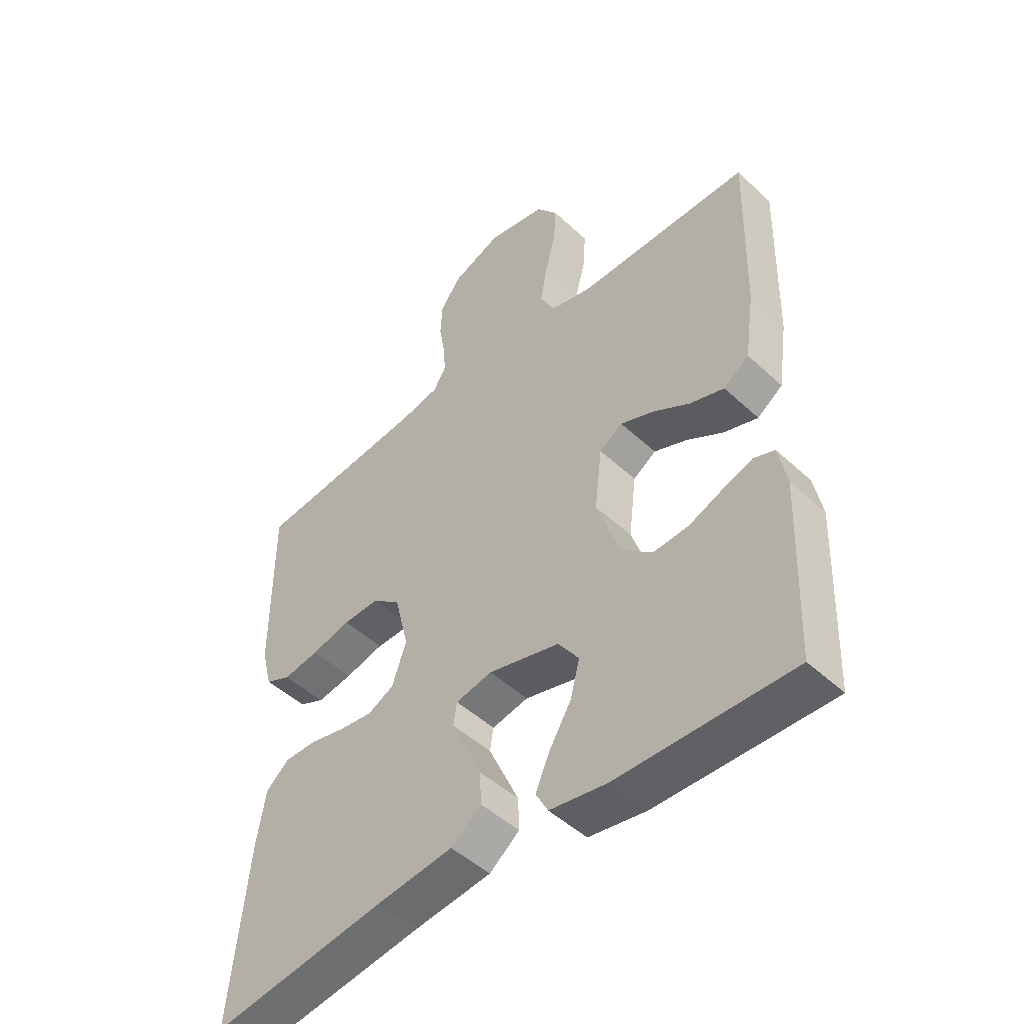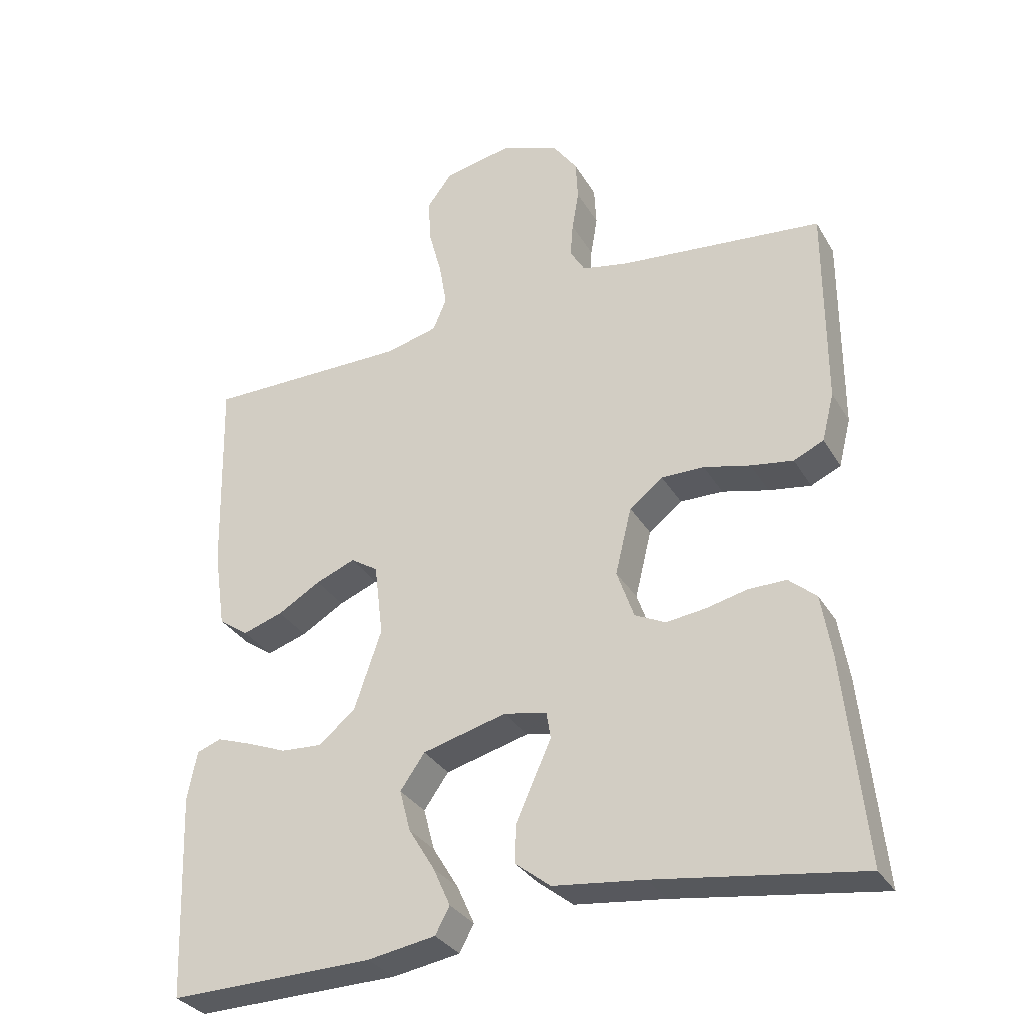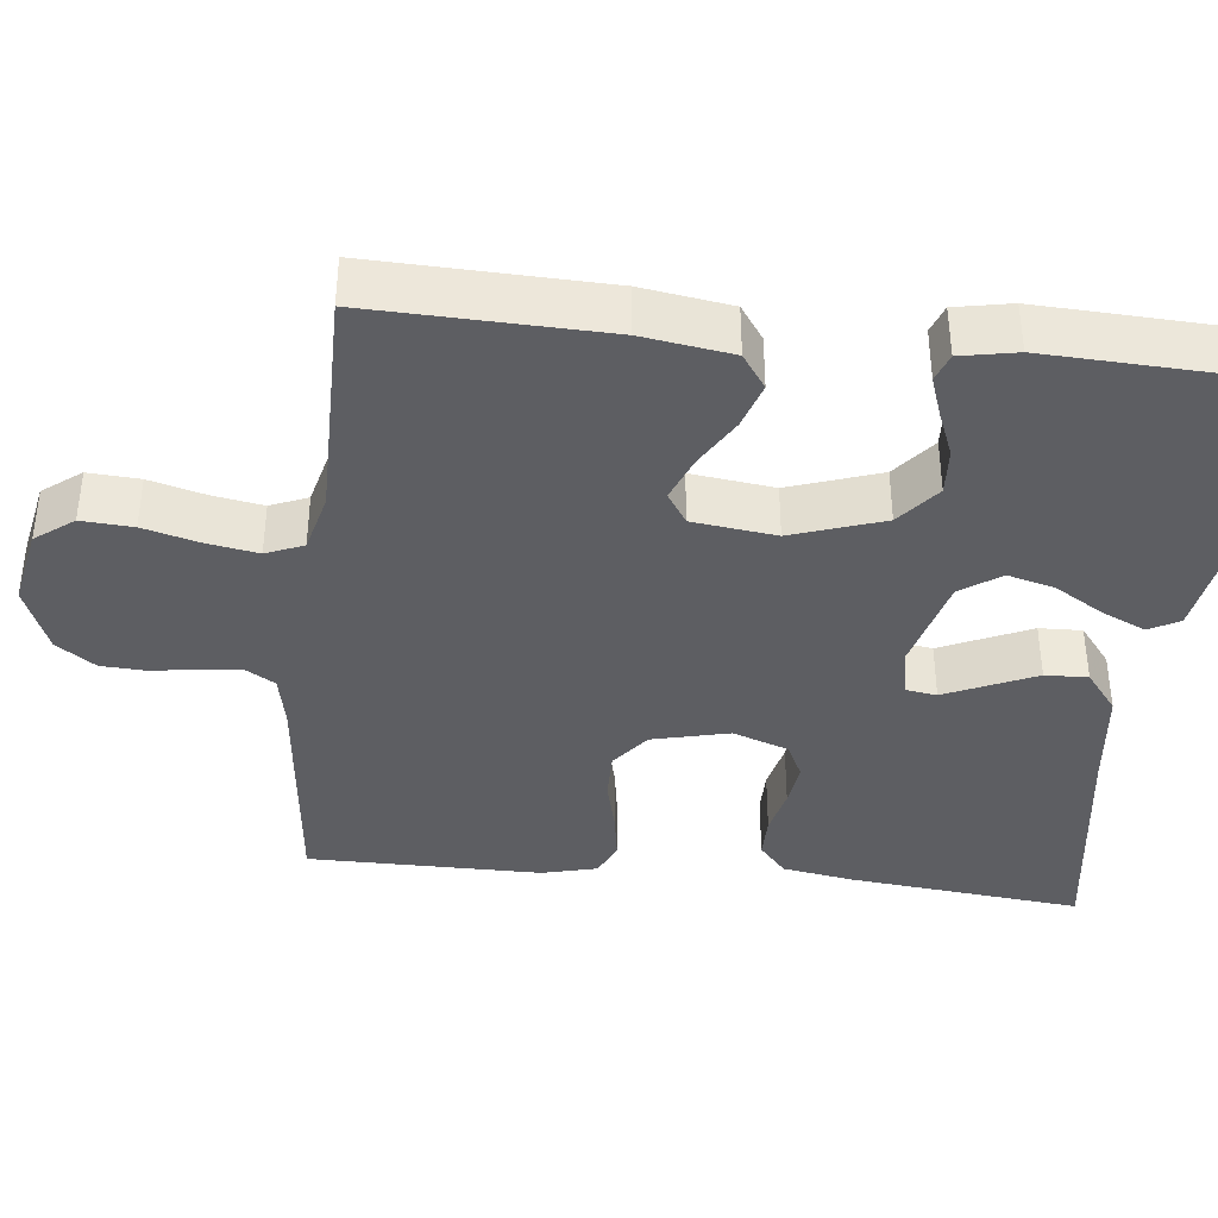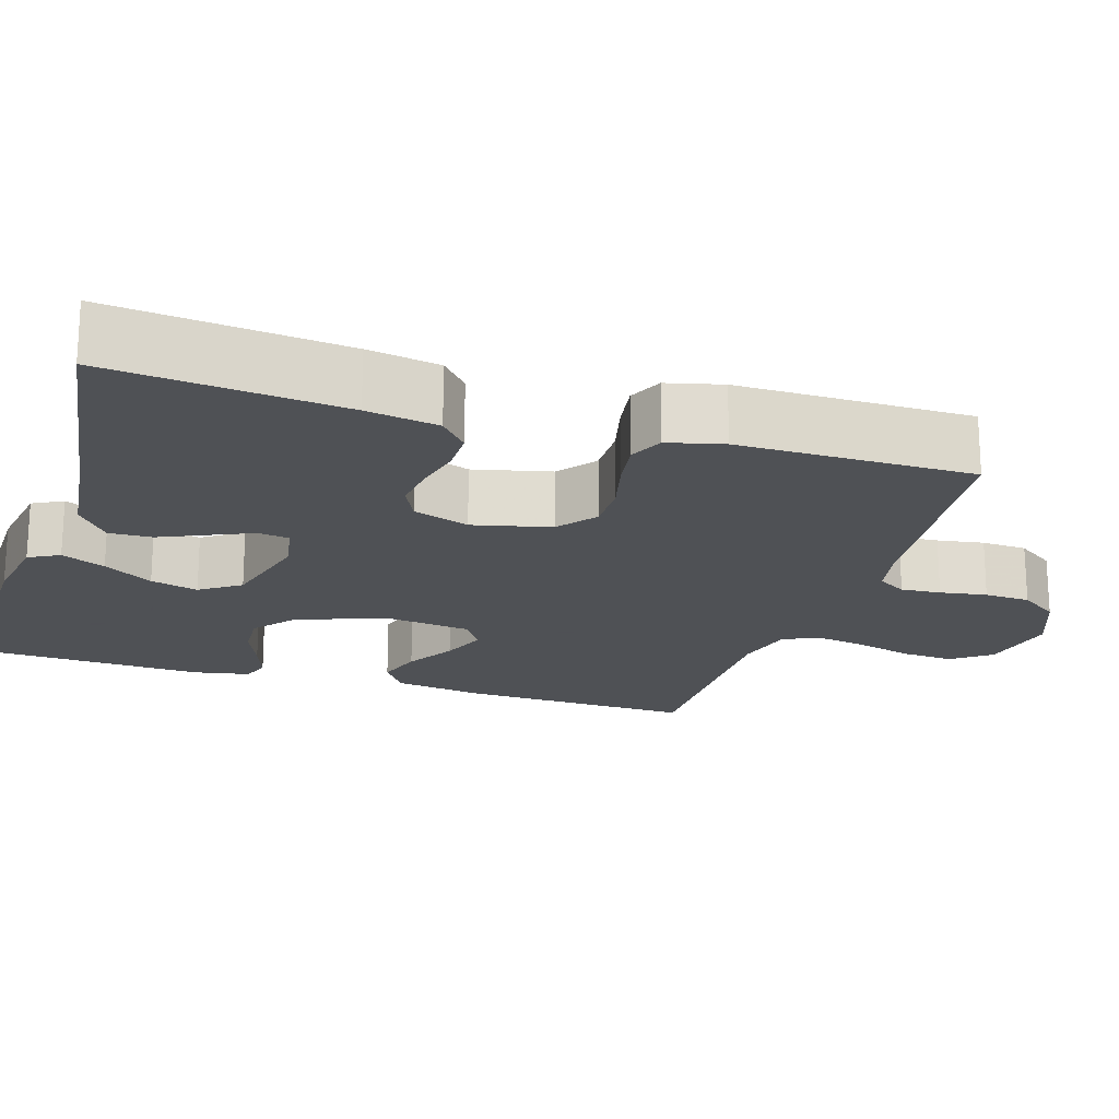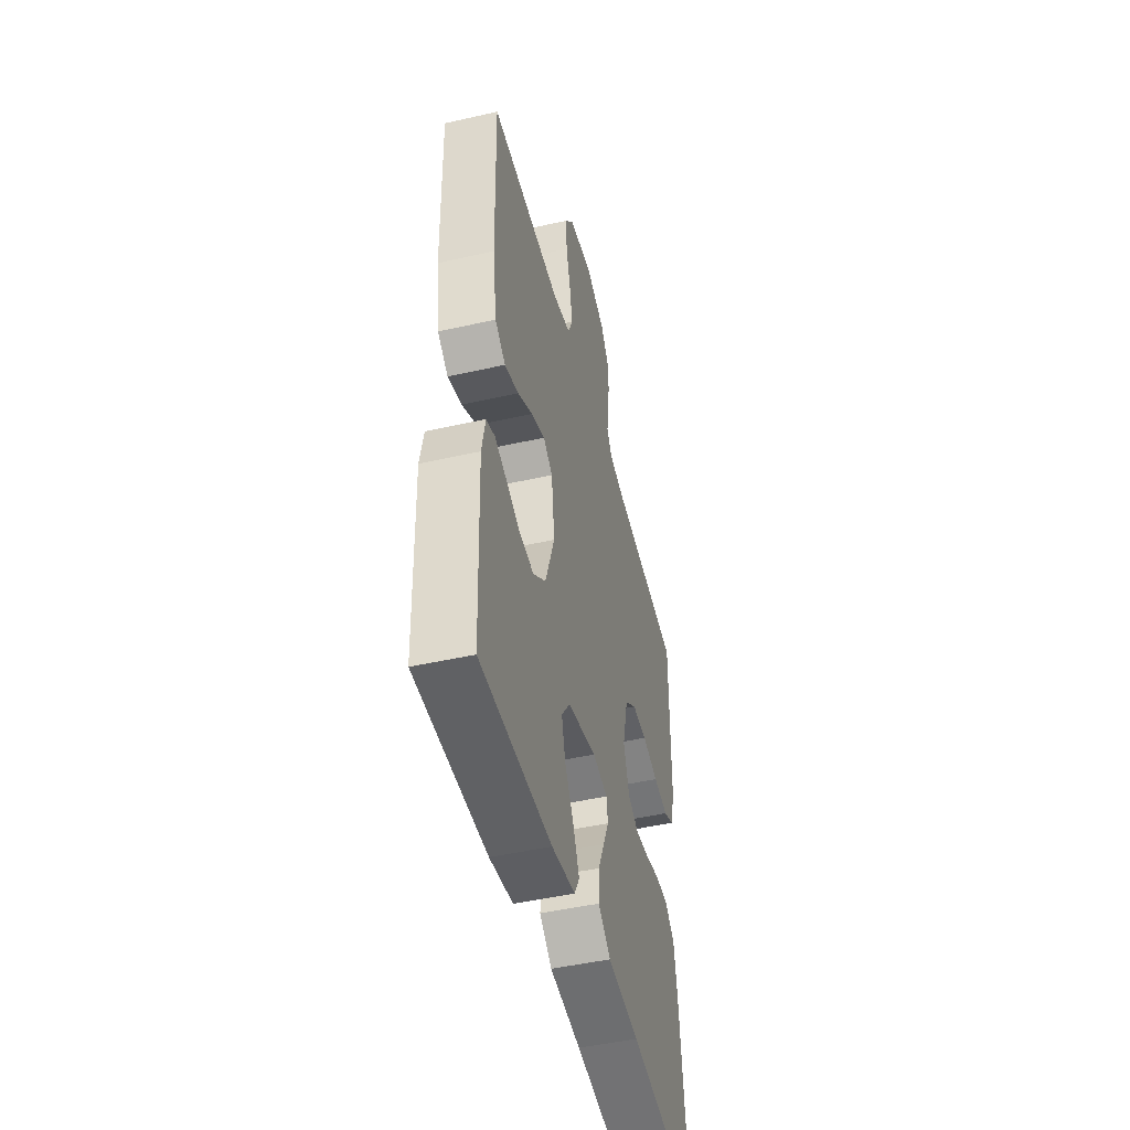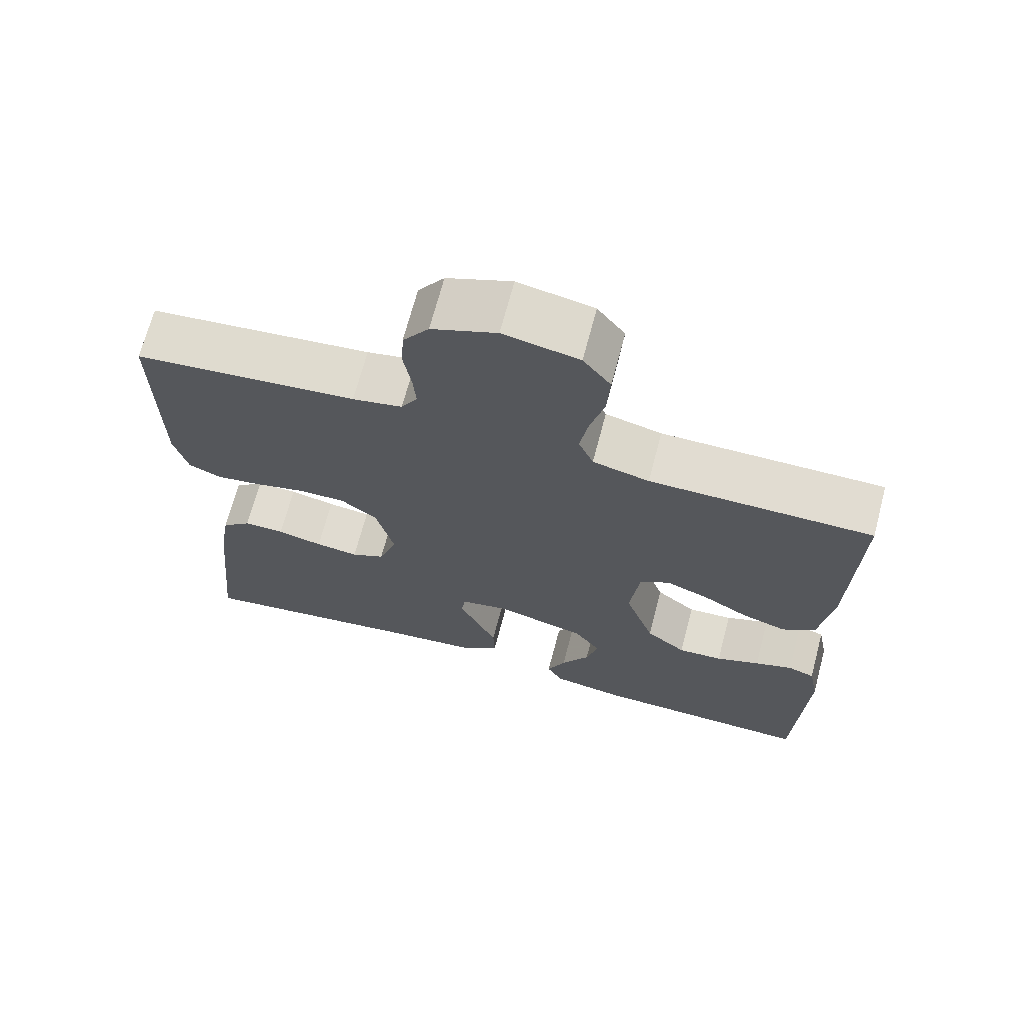
<metadata>
{"format":"obj","ext":"obj","renderer":"f3d","projection":"perspective","resolution":1024,"background":"white","views":[{"elev":-48.4,"azim":44.1,"up":"+Z"},{"elev":-32.2,"azim":-153.9,"up":"+Z"},{"elev":-38.7,"azim":83.6,"up":"+Y"},{"elev":-19.5,"azim":-107.7,"up":"+Y"},{"elev":-47.8,"azim":104.2,"up":"+Z"},{"elev":69.0,"azim":14.8,"up":"+Z"}]}
</metadata>
<code>
v -0.5 0.07 0.5
v -0.2 0.07 0.532
v -0.133 0.07 0.546
v -0.111 0.07 0.583
v -0.115 0.07 0.634
v -0.125 0.07 0.694
v -0.122 0.07 0.753
v -0.087 0.07 0.803
v 0 0.07 0.838
v 0.101 0.07 0.818
v 0.138 0.07 0.769
v 0.134 0.07 0.703
v 0.115 0.07 0.631
v 0.104 0.07 0.566
v 0.124 0.07 0.518
v 0.2 0.07 0.499
v 0.5 0.07 0.5
v 0.492 0.07 0.2
v 0.475 0.07 0.085
v 0.431 0.07 0.054
v 0.372 0.07 0.073
v 0.309 0.07 0.11
v 0.251 0.07 0.133
v 0.211 0.07 0.107
v 0.198 0.07 0
v 0.238 0.07 -0.117
v 0.292 0.07 -0.161
v 0.352 0.07 -0.157
v 0.411 0.07 -0.133
v 0.462 0.07 -0.115
v 0.498 0.07 -0.128
v 0.512 0.07 -0.2
v 0.5 0.07 -0.5
v 0.2 0.07 -0.495
v 0.101 0.07 -0.479
v 0.08 0.07 -0.44
v 0.105 0.07 -0.384
v 0.143 0.07 -0.321
v 0.159 0.07 -0.26
v 0.123 0.07 -0.209
v 0 0.07 -0.177
v -0.063 0.07 -0.19
v -0.069 0.07 -0.229
v -0.044 0.07 -0.284
v -0.017 0.07 -0.344
v -0.015 0.07 -0.399
v -0.067 0.07 -0.44
v -0.2 0.07 -0.456
v -0.5 0.07 -0.5
v -0.47 0.07 -0.2
v -0.455 0.07 -0.108
v -0.415 0.07 -0.073
v -0.36 0.07 -0.073
v -0.299 0.07 -0.087
v -0.241 0.07 -0.094
v -0.196 0.07 -0.072
v -0.171 0.07 0
v -0.195 0.07 0.099
v -0.244 0.07 0.137
v -0.307 0.07 0.136
v -0.375 0.07 0.119
v -0.437 0.07 0.109
v -0.481 0.07 0.129
v -0.499 0.07 0.2
v -0.5 0 0.5
v -0.2 0 0.532
v -0.133 0 0.546
v -0.111 0 0.583
v -0.115 0 0.634
v -0.125 0 0.694
v -0.122 0 0.753
v -0.087 0 0.803
v 0 0 0.838
v 0.101 0 0.818
v 0.138 0 0.769
v 0.134 0 0.703
v 0.115 0 0.631
v 0.104 0 0.566
v 0.124 0 0.518
v 0.2 0 0.499
v 0.5 0 0.5
v 0.492 0 0.2
v 0.475 0 0.085
v 0.431 0 0.054
v 0.372 0 0.073
v 0.309 0 0.11
v 0.251 0 0.133
v 0.211 0 0.107
v 0.198 0 0
v 0.238 0 -0.117
v 0.292 0 -0.161
v 0.352 0 -0.157
v 0.411 0 -0.133
v 0.462 0 -0.115
v 0.498 0 -0.128
v 0.512 0 -0.2
v 0.5 0 -0.5
v 0.2 0 -0.495
v 0.101 0 -0.479
v 0.08 0 -0.44
v 0.105 0 -0.384
v 0.143 0 -0.321
v 0.159 0 -0.26
v 0.123 0 -0.209
v 0 0 -0.177
v -0.063 0 -0.19
v -0.069 0 -0.229
v -0.044 0 -0.284
v -0.017 0 -0.344
v -0.015 0 -0.399
v -0.067 0 -0.44
v -0.2 0 -0.456
v -0.5 0 -0.5
v -0.47 0 -0.2
v -0.455 0 -0.108
v -0.415 0 -0.073
v -0.36 0 -0.073
v -0.299 0 -0.087
v -0.241 0 -0.094
v -0.196 0 -0.072
v -0.171 0 0
v -0.195 0 0.099
v -0.244 0 0.137
v -0.307 0 0.136
v -0.375 0 0.119
v -0.437 0 0.109
v -0.481 0 0.129
v -0.499 0 0.2
f 63 64 1 2
f 60 61 62 63
f 60 63 2 3
f 59 60 3 4
f 58 59 4
f 57 58 4
f 51 52 53 54
f 51 54 55
f 48 49 50 51
f 48 51 55
f 47 48 55 56
f 43 44 45 46
f 43 46 47 56
f 35 36 37 38
f 33 34 35 38
f 33 38 39
f 32 33 39 40
f 28 29 30 31
f 28 31 32 40
f 19 20 21 22
f 19 22 23
f 16 17 18 19
f 15 16 19 23
f 14 15 23 24
f 10 11 12 13
f 10 13 14
f 9 10 14
f 5 6 7 8
f 4 5 8 9
f 57 4 9 14
f 42 43 56 57
f 41 42 57 14
f 27 28 40
f 26 27 40 41
f 25 26 41
f 14 24 25 41
f 66 65 128 127
f 127 126 125 124
f 67 66 127 124
f 68 67 124 123
f 68 123 122
f 68 122 121
f 118 117 116 115
f 119 118 115
f 115 114 113 112
f 119 115 112
f 120 119 112 111
f 110 109 108 107
f 120 111 110 107
f 102 101 100 99
f 102 99 98 97
f 103 102 97
f 104 103 97 96
f 95 94 93 92
f 104 96 95 92
f 86 85 84 83
f 87 86 83
f 83 82 81 80
f 87 83 80 79
f 88 87 79 78
f 77 76 75 74
f 78 77 74
f 78 74 73
f 72 71 70 69
f 73 72 69 68
f 78 73 68 121
f 121 120 107 106
f 78 121 106 105
f 104 92 91
f 105 104 91 90
f 105 90 89
f 105 89 88 78
f 1 65 66 2
f 2 66 67 3
f 3 67 68 4
f 4 68 69 5
f 5 69 70 6
f 6 70 71 7
f 7 71 72 8
f 8 72 73 9
f 9 73 74 10
f 10 74 75 11
f 11 75 76 12
f 12 76 77 13
f 13 77 78 14
f 14 78 79 15
f 15 79 80 16
f 16 80 81 17
f 17 81 82 18
f 18 82 83 19
f 19 83 84 20
f 20 84 85 21
f 21 85 86 22
f 22 86 87 23
f 23 87 88 24
f 24 88 89 25
f 25 89 90 26
f 26 90 91 27
f 27 91 92 28
f 28 92 93 29
f 29 93 94 30
f 30 94 95 31
f 31 95 96 32
f 32 96 97 33
f 33 97 98 34
f 34 98 99 35
f 35 99 100 36
f 36 100 101 37
f 37 101 102 38
f 38 102 103 39
f 39 103 104 40
f 40 104 105 41
f 41 105 106 42
f 42 106 107 43
f 43 107 108 44
f 44 108 109 45
f 45 109 110 46
f 46 110 111 47
f 47 111 112 48
f 48 112 113 49
f 49 113 114 50
f 50 114 115 51
f 51 115 116 52
f 52 116 117 53
f 53 117 118 54
f 54 118 119 55
f 55 119 120 56
f 56 120 121 57
f 57 121 122 58
f 58 122 123 59
f 59 123 124 60
f 60 124 125 61
f 61 125 126 62
f 62 126 127 63
f 63 127 128 64
f 64 128 65 1

</code>
